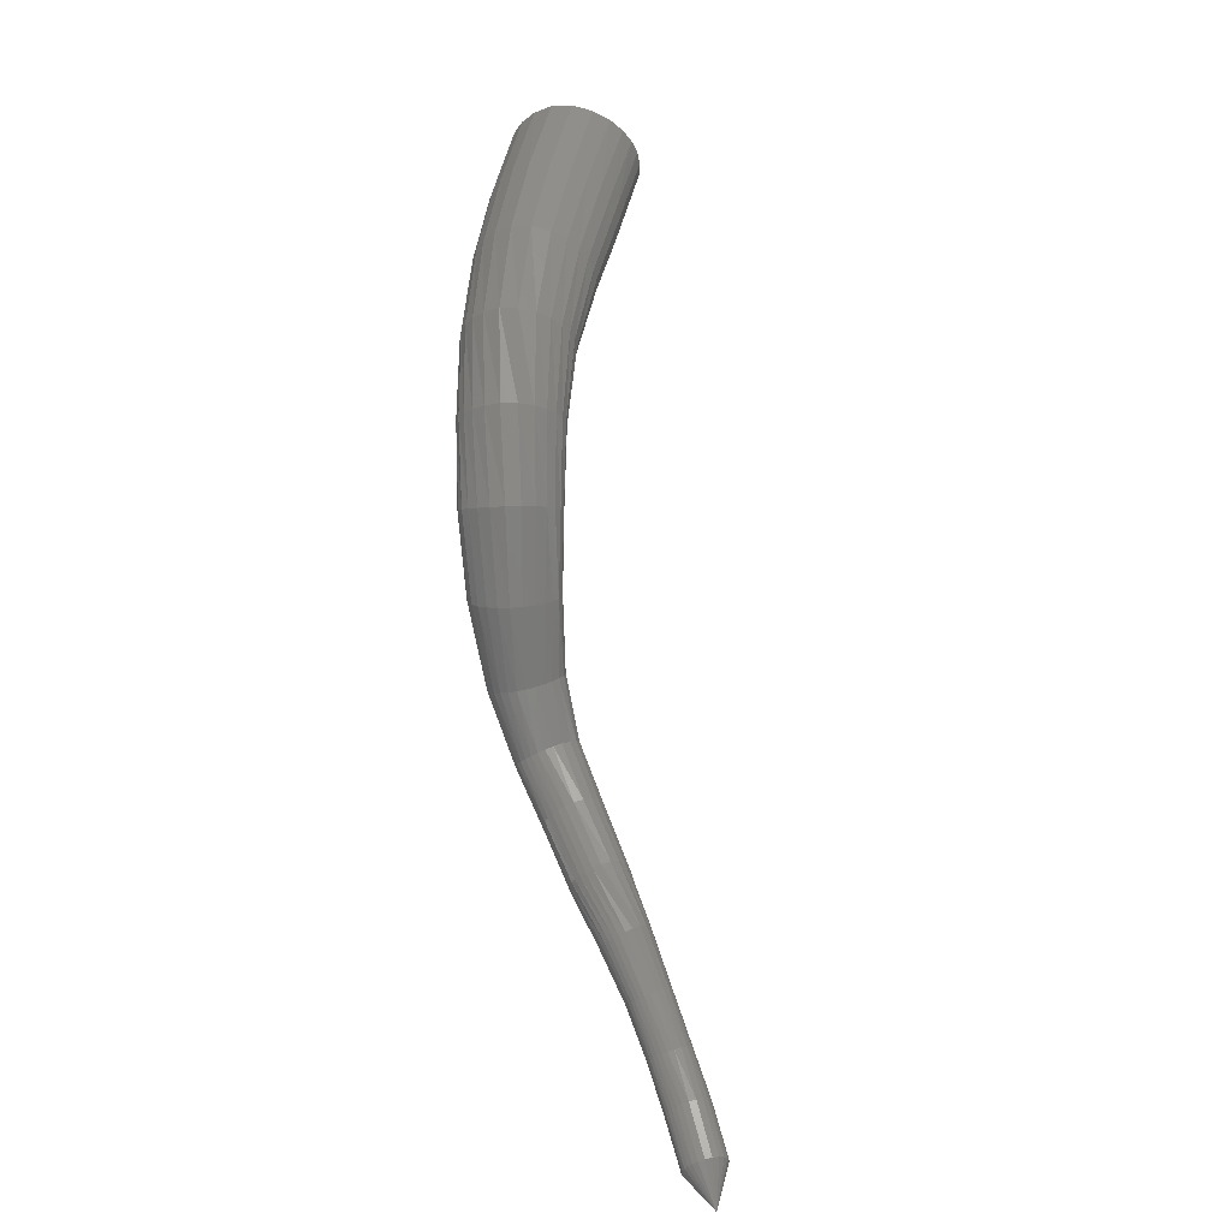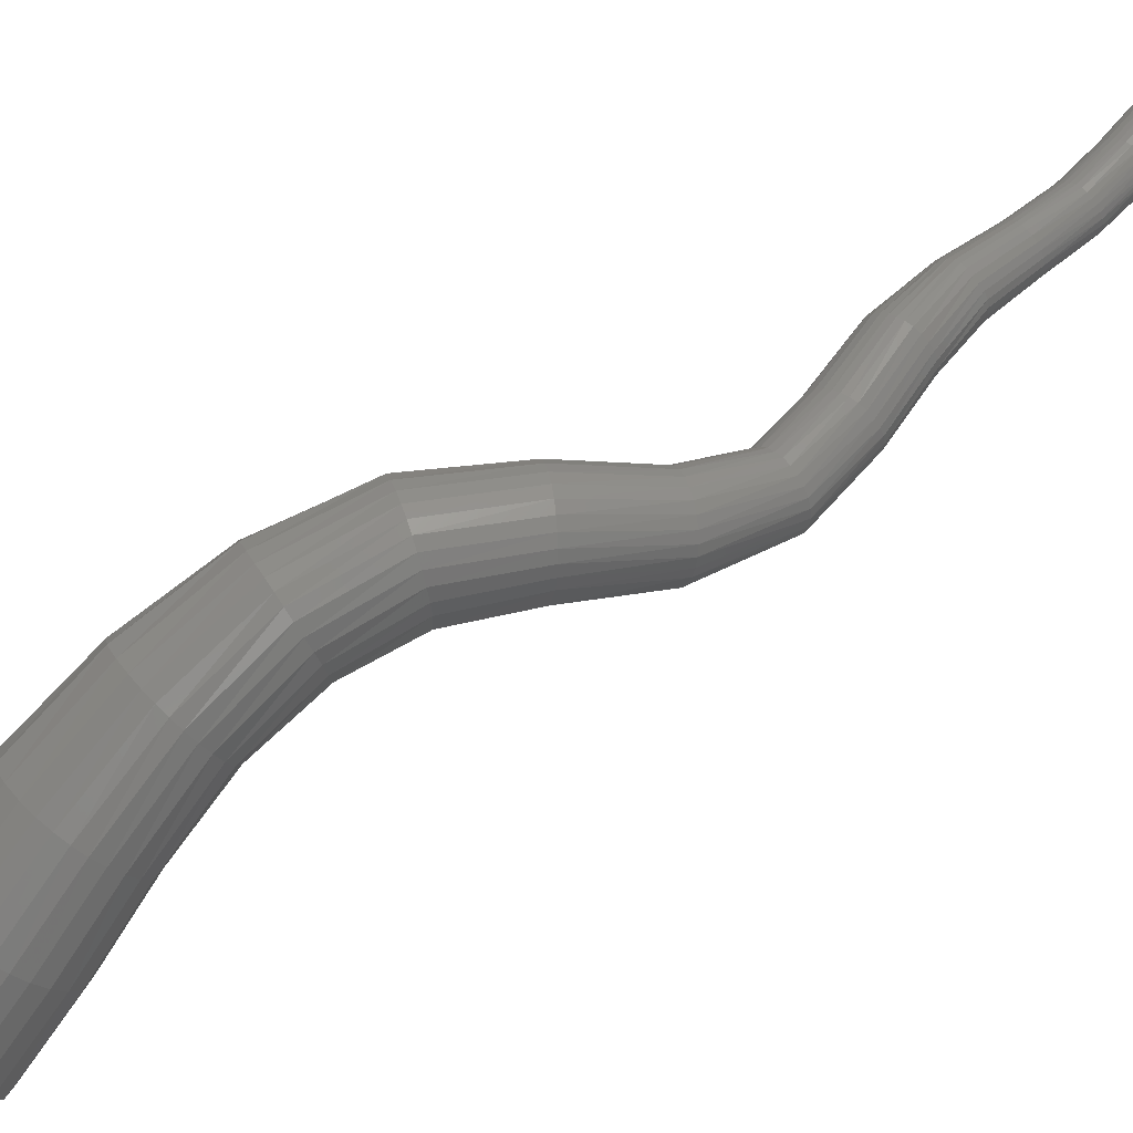
<metadata>
{"format":"stl","ext":"stl","renderer":"f3d","projection":"perspective","resolution":1024,"background":"white","views":[{"elev":6.7,"azim":53.7,"up":"+Y"},{"elev":56.4,"azim":-101.8,"up":"+Z"}]}
</metadata>
<code>
# stl→obj: 372 verts, 782 faces
v -30.88 -4.082 160.5
v -31.22 -11.17 160.7
v -29.02 -10.64 159.5
v -28.45 -15.58 164.5
v -26.21 -15.04 163.4
v -25.68 -19.51 168.2
v -23.58 -19.02 167.2
v -23.13 -23.81 171.8
v -21.31 -23.44 170.7
v -21.26 -28.43 174.3
v -19.72 -28.2 173.1
v -20.21 -33.22 175.6
v -18.78 -33.13 174.2
v -19.99 -38.61 175.5
v -18.52 -38.55 174.1
v -19.54 -44.86 174.4
v -18.33 -44.62 173.4
v -17.21 -50.66 173.3
v -16.36 -50.13 172.8
v -13.4 -55.11 173.2
v -12.64 -54.39 172.9
v -10.01 -58.68 173.7
v -9.259 -58.01 173.3
v -7.54 -62.07 174
v -6.889 -61.58 173.5
v -5.288 -65.64 173.7
v -4.687 -65.26 173.3
v -2.901 -69.26 173.4
v -2.285 -68.85 173.1
v -0.4636 -72.43 173.4
v 0.1605 -71.97 173.2
v 2.194 -75.62 173.9
v 2.777 -75.15 173.8
v 4.419 -77.39 175.9
v -27.84 -10.05 159.3
v -25.04 -14.45 163.2
v -22.47 -18.5 166.9
v -20.29 -23.04 170.5
v -18.76 -27.95 172.7
v -17.83 -33.06 173.8
v -17.54 -38.59 173.9
v -17.56 -44.56 173.2
v -15.86 -49.88 172.8
v -12.26 -54.03 172.9
v -8.888 -57.68 173.3
v -6.535 -61.33 173.4
v -4.361 -65.06 173.2
v -1.974 -68.64 173.1
v 0.4553 -71.73 173.3
v 3.051 -74.9 173.8
v -26.85 -9.348 159.3
v -24.04 -13.74 163.2
v -21.51 -17.87 167
v -19.38 -22.56 170.5
v -17.86 -27.66 172.7
v -16.9 -32.97 173.7
v -16.67 -38.65 173.8
v -16.86 -44.52 173.3
v -15.39 -49.65 172.8
v -11.94 -53.72 173
v -8.563 -57.38 173.4
v -6.206 -61.11 173.5
v -4.056 -64.89 173.3
v -1.698 -68.46 173.2
v 0.7042 -71.52 173.4
v 3.275 -74.69 174
v -26.01 -8.559 159.5
v -23.21 -12.94 163.5
v -20.7 -17.17 167.3
v -18.57 -22.02 170.7
v -17 -27.33 172.8
v -15.99 -32.87 173.8
v -15.87 -38.71 174
v -16.18 -44.5 173.4
v -14.89 -49.43 173
v -11.63 -53.41 173.3
v -8.25 -57.09 173.6
v -5.869 -60.9 173.6
v -3.744 -64.73 173.4
v -1.428 -68.29 173.3
v 0.9352 -71.32 173.6
v 3.48 -74.48 174.2
v -25.37 -7.755 159.9
v -22.59 -12.15 163.9
v -20.09 -16.46 167.7
v -17.93 -21.48 171.1
v -16.28 -27 173.1
v -15.21 -32.78 174.1
v -15.19 -38.78 174.3
v -15.54 -44.5 173.8
v -14.41 -49.24 173.4
v -11.34 -53.11 173.6
v -7.954 -56.81 174
v -5.527 -60.69 173.8
v -3.427 -64.57 173.6
v -1.168 -68.12 173.6
v 1.144 -71.12 173.8
v 3.66 -74.27 174.4
v -24.94 -6.97 160.5
v -22.2 -11.39 164.4
v -19.69 -15.79 168.2
v -17.47 -20.97 171.6
v -15.71 -26.68 173.6
v -14.58 -32.69 174.6
v -14.63 -38.86 174.7
v -15.02 -44.53 174.3
v -14 -49.1 174
v -11.09 -52.84 174.1
v -7.687 -56.55 174.4
v -5.19 -60.51 174.2
v -3.114 -64.42 173.9
v -0.928 -67.96 173.9
v 1.319 -70.94 174.2
v 3.797 -74.09 174.8
v -24.72 -6.202 161.2
v -22.02 -10.65 165.1
v -19.5 -15.14 168.9
v -17.18 -20.47 172.2
v -15.29 -26.38 174.2
v -14.09 -32.6 175.2
v -14.2 -38.95 175.3
v -14.68 -44.63 175
v -13.76 -49.04 174.7
v -10.94 -52.65 174.8
v -7.49 -56.36 175.1
v -4.895 -60.36 174.7
v -2.839 -64.31 174.3
v -0.7423 -67.84 174.4
v 1.425 -70.81 174.7
v 3.858 -73.95 175.3
v -24.7 -5.443 162
v -22.04 -9.932 166
v -19.48 -14.5 169.7
v -17.05 -19.98 173
v -15 -26.08 174.9
v -13.73 -32.52 175.9
v -13.91 -39.05 176
v -14.52 -44.76 175.7
v -13.72 -49.09 175.4
v -10.95 -52.6 175.5
v -7.458 -56.31 175.8
v -4.739 -60.33 175.3
v -2.693 -64.28 174.8
v -0.6907 -67.81 174.9
v 1.394 -70.77 175.2
v 3.794 -73.91 175.8
v -24.94 -4.717 163
v -22.3 -9.248 167
v -19.69 -13.9 170.7
v -17.1 -19.52 173.9
v -14.86 -25.8 175.8
v -13.72 -32.52 175.9
v -13.51 -32.44 176.8
v -13.77 -39.15 176.8
v -14.52 -44.92 176.4
v -13.86 -49.25 176.1
v -11.17 -52.77 176.2
v -7.647 -56.46 176.4
v -4.804 -60.44 175.9
v -2.75 -64.37 175.4
v -0.8264 -67.9 175.4
v 1.192 -70.88 175.7
v 3.589 -74 176.3
v -25.5 -4.084 164.2
v -22.85 -8.633 168.1
v -20.16 -13.36 171.7
v -17.38 -19.11 174.9
v -14.92 -25.54 176.8
v -13.47 -32.37 177.7
v -13.81 -39.24 177.6
v -14.67 -45.08 177
v -14.1 -49.46 176.6
v -11.47 -53.03 176.7
v -7.931 -56.7 177
v -4.984 -60.61 176.4
v -2.915 -64.5 175.8
v -1.047 -68.05 175.8
v 0.9256 -71.05 176.1
v 3.318 -74.16 176.6
v -26.43 -3.656 165.4
v -23.74 -8.175 169.3
v -20.97 -12.95 172.9
v -17.97 -18.8 176.1
v -15.26 -25.35 177.9
v -13.67 -32.32 178.8
v -14.04 -39.31 178.5
v -14.95 -45.23 177.6
v -14.4 -49.69 177
v -11.8 -53.32 177.1
v -8.242 -56.97 177.3
v -5.216 -60.81 176.7
v -3.127 -64.66 176.2
v -1.295 -68.21 176.1
v 0.6487 -71.24 176.4
v 3.029 -74.36 176.9
v -27.7 -3.656 166.4
v -25.02 -8.175 170.3
v -22.15 -12.95 173.8
v -18.94 -18.8 177
v -16 -25.35 178.9
v -14.25 -32.33 179.7
v -14.52 -39.36 179.2
v -15.35 -45.36 178.1
v -14.75 -49.92 177.3
v -12.13 -53.63 177.3
v -8.566 -57.26 177.6
v -5.481 -61.02 177
v -3.372 -64.82 176.4
v -1.558 -68.39 176.3
v 0.6488 -71.24 176.4
v 0.3712 -71.44 176.5
v 2.743 -74.58 177
v -29.11 -4.084 167
v -26.42 -8.633 170.8
v -23.47 -13.36 174.3
v -20.11 -19.11 177.5
v -17.01 -25.54 179.6
v -15.12 -32.4 180.4
v -15.19 -39.4 179.8
v -15.88 -45.47 178.5
v -15.16 -50.17 177.5
v -12.47 -53.95 177.5
v -8.896 -57.55 177.7
v -5.771 -61.24 177.2
v -3.639 -64.99 176.6
v -1.829 -68.57 176.4
v 0.09818 -71.64 176.6
v 2.467 -74.81 177.1
v -30.37 -4.717 167.3
v -27.64 -9.248 171.1
v -24.63 -13.9 174.6
v -21.17 -19.52 177.8
v -17.99 -25.8 179.9
v -16.03 -32.49 180.8
v -15.96 -39.4 180.2
v -16.49 -45.57 178.7
v -15.61 -50.41 177.6
v -12.81 -54.28 177.5
v -9.232 -57.86 177.8
v -6.087 -61.46 177.3
v -3.931 -65.17 176.7
v -2.11 -68.76 176.4
v -0.1718 -71.86 176.6
v 2.203 -75.04 177
v -31.41 -5.443 167.3
v -28.65 -9.932 171.1
v -25.59 -14.5 174.5
v -22.08 -19.99 177.8
v -18.88 -26.08 180
v -16.91 -32.58 181
v -16.76 -39.38 180.4
v -17.17 -45.64 178.8
v -16.1 -50.66 177.6
v -13.16 -54.62 177.4
v -9.58 -58.18 177.7
v -6.434 -61.69 177.3
v -4.252 -65.35 176.7
v -2.405 -68.95 176.4
v -0.4416 -72.08 176.5
v 1.949 -75.28 176.9
v -32.23 -6.202 167.1
v -29.46 -10.65 170.9
v -26.37 -15.14 174.4
v -22.85 -20.47 177.7
v -19.67 -26.38 180
v -17.74 -32.67 181
v -17.57 -39.33 180.4
v -17.85 -45.67 178.7
v -16.59 -50.89 177.4
v -13.5 -54.96 177.2
v -9.929 -58.5 177.5
v -6.803 -61.93 177.2
v -4.593 -65.53 176.6
v -2.704 -69.15 176.2
v -0.7014 -72.31 176.3
v 1.717 -75.52 176.7
v -32.85 -6.97 166.7
v -30.09 -11.39 170.5
v -26.99 -15.79 174
v -23.49 -20.97 177.4
v -20.37 -26.69 179.7
v -18.51 -32.76 180.8
v -18.33 -39.26 180.2
v -18.49 -45.67 178.5
v -17.03 -51.08 177.1
v -13.8 -55.27 176.8
v -10.24 -58.79 177.1
v -7.161 -62.15 177
v -4.925 -65.7 176.4
v -2.98 -69.33 176
v -0.9258 -72.51 176
v 1.529 -75.73 176.4
v -33.29 -7.755 166.2
v -30.54 -12.15 170
v -27.44 -16.46 173.5
v -24 -21.48 176.9
v -20.98 -27 179.3
v -19.2 -32.85 180.4
v -19.01 -39.18 179.8
v -19.06 -45.64 178.1
v -17.4 -51.22 176.7
v -14.03 -55.52 176.4
v -10.49 -59.03 176.7
v -7.473 -62.32 176.6
v -5.215 -65.84 176.1
v -3.204 -69.47 175.7
v -1.091 -72.68 175.7
v 1.405 -75.9 176.1
v -33.54 -8.559 165.5
v -30.79 -12.94 169.3
v -27.72 -17.17 172.8
v -24.36 -22.02 176.3
v -21.48 -27.33 178.7
v -19.8 -32.94 179.9
v -19.56 -39.09 179.3
v -19.5 -45.57 177.6
v -17.67 -51.29 176.2
v -14.17 -55.69 175.8
v -10.66 -59.2 176.2
v -7.717 -62.44 176.3
v -5.442 -65.93 175.8
v -3.359 -69.57 175.3
v -1.182 -72.8 175.3
v 1.357 -76.02 175.7
v -33.57 -9.348 164.6
v -30.82 -13.74 168.4
v -27.78 -17.87 172
v -24.55 -22.56 175.5
v -21.84 -27.66 178
v -20.27 -33.04 179.2
v -19.97 -39.01 178.7
v -19.79 -45.48 177.1
v -17.82 -51.3 175.6
v -14.21 -55.77 175.3
v -10.73 -59.28 175.7
v -7.876 -62.5 175.8
v -5.591 -65.98 175.4
v -3.435 -69.62 174.9
v -1.193 -72.85 174.9
v 1.387 -76.06 175.3
v -33.36 -10.05 163.6
v -30.6 -14.45 167.4
v -27.62 -18.5 171
v -24.54 -23.04 174.6
v -22.03 -27.96 177.1
v -20.56 -33.12 178.3
v -20.23 -38.92 178
v -19.95 -45.36 176.4
v -17.85 -51.24 175
v -14.15 -55.74 174.7
v -10.7 -59.26 175.1
v -7.941 -62.49 175.3
v -5.653 -65.97 174.9
v -3.426 -69.61 174.5
v -1.124 -72.84 174.5
v 1.491 -76.05 174.9
v -32.83 -10.64 162.5
v -30.08 -15.04 166.4
v -27.17 -19.02 170
v -24.26 -23.44 173.6
v -21.98 -28.21 176.1
v -20.65 -33.18 177.4
v -20.33 -38.81 177.2
v -19.96 -45.2 175.7
v -17.74 -51.09 174.3
v -13.97 -55.61 174.1
v -10.55 -59.15 174.6
v -7.898 -62.4 174.8
v -5.616 -65.9 174.5
v -3.322 -69.54 174.1
v -0.9617 -72.76 174.1
v 1.683 -75.95 174.5
f 1 1 2
f 2 1 3
f 2 3 4
f 4 3 5
f 4 5 6
f 6 5 7
f 6 7 8
f 8 7 9
f 8 9 10
f 10 9 11
f 10 11 12
f 12 11 13
f 12 13 14
f 14 13 15
f 14 15 16
f 16 15 17
f 16 17 18
f 18 17 19
f 18 19 20
f 20 19 21
f 20 21 22
f 22 21 23
f 22 23 24
f 24 23 25
f 24 25 26
f 26 25 27
f 26 27 28
f 28 27 29
f 28 29 30
f 30 29 31
f 30 31 32
f 32 31 33
f 32 33 34
f 34 33 34
f 1 1 3
f 3 1 35
f 3 35 5
f 5 35 36
f 5 36 7
f 7 36 37
f 7 37 9
f 9 37 38
f 9 38 11
f 11 38 39
f 11 39 13
f 13 39 40
f 13 40 15
f 15 40 41
f 15 41 17
f 17 41 42
f 17 42 19
f 19 42 43
f 19 43 21
f 21 43 44
f 21 44 23
f 23 44 45
f 23 45 25
f 25 45 46
f 25 46 27
f 27 46 47
f 27 47 29
f 29 47 48
f 29 48 31
f 31 48 49
f 31 49 33
f 33 49 50
f 33 50 34
f 34 50 34
f 1 1 35
f 35 1 51
f 35 51 36
f 36 51 52
f 36 52 37
f 37 52 53
f 37 53 38
f 38 53 54
f 38 54 39
f 39 54 55
f 39 55 40
f 40 55 56
f 40 56 41
f 41 56 57
f 41 57 42
f 42 57 58
f 42 58 43
f 43 58 59
f 43 59 44
f 44 59 60
f 44 60 45
f 45 60 61
f 45 61 46
f 46 61 62
f 46 62 47
f 47 62 63
f 47 63 48
f 48 63 64
f 48 64 49
f 49 64 65
f 49 65 50
f 50 65 66
f 50 66 34
f 34 66 34
f 1 1 51
f 51 1 67
f 51 67 52
f 52 67 68
f 52 68 53
f 53 68 69
f 53 69 54
f 54 69 70
f 54 70 55
f 55 70 71
f 55 71 56
f 56 71 72
f 56 72 57
f 57 72 73
f 57 73 58
f 58 73 74
f 58 74 59
f 59 74 75
f 59 75 60
f 60 75 76
f 60 76 61
f 61 76 77
f 61 77 62
f 62 77 78
f 62 78 63
f 63 78 79
f 63 79 64
f 64 79 80
f 64 80 65
f 65 80 81
f 65 81 66
f 66 81 82
f 66 82 34
f 34 82 34
f 1 1 67
f 67 1 83
f 67 83 68
f 68 83 84
f 68 84 69
f 69 84 85
f 69 85 70
f 70 85 86
f 70 86 71
f 71 86 87
f 71 87 72
f 72 87 88
f 72 88 73
f 73 88 89
f 73 89 74
f 74 89 90
f 74 90 75
f 75 90 91
f 75 91 76
f 76 91 92
f 76 92 77
f 77 92 93
f 77 93 78
f 78 93 94
f 78 94 79
f 79 94 95
f 79 95 80
f 80 95 96
f 80 96 81
f 81 96 97
f 81 97 82
f 82 97 98
f 82 98 34
f 34 98 34
f 1 1 83
f 83 1 99
f 83 99 84
f 84 99 100
f 84 100 85
f 85 100 101
f 85 101 86
f 86 101 102
f 86 102 87
f 87 102 103
f 87 103 88
f 88 103 104
f 88 104 89
f 89 104 105
f 89 105 90
f 90 105 106
f 90 106 91
f 91 106 107
f 91 107 92
f 92 107 108
f 92 108 93
f 93 108 109
f 93 109 94
f 94 109 110
f 94 110 95
f 95 110 111
f 95 111 96
f 96 111 112
f 96 112 97
f 97 112 113
f 97 113 98
f 98 113 114
f 98 114 34
f 34 114 34
f 1 1 99
f 99 1 115
f 99 115 100
f 100 115 116
f 100 116 101
f 101 116 117
f 101 117 102
f 102 117 118
f 102 118 103
f 103 118 119
f 103 119 104
f 104 119 120
f 104 120 105
f 105 120 121
f 105 121 106
f 106 121 122
f 106 122 107
f 107 122 123
f 107 123 108
f 108 123 124
f 108 124 109
f 109 124 125
f 109 125 110
f 110 125 126
f 110 126 111
f 111 126 127
f 111 127 112
f 112 127 128
f 112 128 113
f 113 128 129
f 113 129 114
f 114 129 130
f 114 130 34
f 34 130 34
f 1 1 115
f 115 1 131
f 115 131 116
f 116 131 132
f 116 132 117
f 117 132 133
f 117 133 118
f 118 133 134
f 118 134 119
f 119 134 135
f 119 135 120
f 120 135 136
f 120 136 121
f 121 136 137
f 121 137 122
f 122 137 138
f 122 138 123
f 123 138 139
f 123 139 124
f 124 139 140
f 124 140 125
f 125 140 141
f 125 141 126
f 126 141 142
f 126 142 127
f 127 142 143
f 127 143 128
f 128 143 144
f 128 144 129
f 129 144 145
f 129 145 130
f 130 145 146
f 130 146 34
f 34 146 34
f 1 1 131
f 131 1 147
f 131 147 132
f 132 147 148
f 132 148 133
f 133 148 149
f 133 149 134
f 134 149 150
f 134 150 135
f 135 150 151
f 135 151 152
f 152 151 153
f 152 153 137
f 137 153 154
f 137 154 138
f 138 154 155
f 138 155 139
f 139 155 156
f 139 156 140
f 140 156 157
f 140 157 141
f 141 157 158
f 141 158 142
f 142 158 159
f 142 159 143
f 143 159 160
f 143 160 144
f 144 160 161
f 144 161 145
f 145 161 162
f 145 162 146
f 146 162 163
f 146 163 34
f 34 163 34
f 1 1 147
f 147 1 164
f 147 164 148
f 148 164 165
f 148 165 149
f 149 165 166
f 149 166 150
f 150 166 167
f 150 167 151
f 151 167 168
f 151 168 153
f 153 168 169
f 153 169 154
f 154 169 170
f 154 170 155
f 155 170 171
f 155 171 156
f 156 171 172
f 156 172 157
f 157 172 173
f 157 173 158
f 158 173 174
f 158 174 159
f 159 174 175
f 159 175 160
f 160 175 176
f 160 176 161
f 161 176 177
f 161 177 162
f 162 177 178
f 162 178 163
f 163 178 179
f 163 179 34
f 34 179 34
f 1 1 164
f 164 1 180
f 164 180 165
f 165 180 181
f 165 181 166
f 166 181 182
f 166 182 167
f 167 182 183
f 167 183 168
f 168 183 184
f 168 184 169
f 169 184 185
f 169 185 170
f 170 185 186
f 170 186 171
f 171 186 187
f 171 187 172
f 172 187 188
f 172 188 173
f 173 188 189
f 173 189 174
f 174 189 190
f 174 190 175
f 175 190 191
f 175 191 176
f 176 191 192
f 176 192 177
f 177 192 193
f 177 193 178
f 178 193 194
f 178 194 179
f 179 194 195
f 179 195 34
f 34 195 34
f 1 1 180
f 180 1 196
f 180 196 181
f 181 196 197
f 181 197 182
f 182 197 198
f 182 198 183
f 183 198 199
f 183 199 184
f 184 199 200
f 184 200 185
f 185 200 201
f 185 201 186
f 186 201 202
f 186 202 187
f 187 202 203
f 187 203 188
f 188 203 204
f 188 204 189
f 189 204 205
f 189 205 190
f 190 205 206
f 190 206 191
f 191 206 207
f 191 207 192
f 192 207 208
f 192 208 193
f 193 208 209
f 193 209 210
f 210 209 211
f 210 211 195
f 195 211 212
f 195 212 34
f 34 212 34
f 1 1 196
f 196 1 213
f 196 213 197
f 197 213 214
f 197 214 198
f 198 214 215
f 198 215 199
f 199 215 216
f 199 216 200
f 200 216 217
f 200 217 201
f 201 217 218
f 201 218 202
f 202 218 219
f 202 219 203
f 203 219 220
f 203 220 204
f 204 220 221
f 204 221 205
f 205 221 222
f 205 222 206
f 206 222 223
f 206 223 207
f 207 223 224
f 207 224 208
f 208 224 225
f 208 225 209
f 209 225 226
f 209 226 211
f 211 226 227
f 211 227 212
f 212 227 228
f 212 228 34
f 34 228 34
f 1 1 213
f 213 1 229
f 213 229 214
f 214 229 230
f 214 230 215
f 215 230 231
f 215 231 216
f 216 231 232
f 216 232 217
f 217 232 233
f 217 233 218
f 218 233 234
f 218 234 219
f 219 234 235
f 219 235 220
f 220 235 236
f 220 236 221
f 221 236 237
f 221 237 222
f 222 237 238
f 222 238 223
f 223 238 239
f 223 239 224
f 224 239 240
f 224 240 225
f 225 240 241
f 225 241 226
f 226 241 242
f 226 242 227
f 227 242 243
f 227 243 228
f 228 243 244
f 228 244 34
f 34 244 34
f 1 1 229
f 229 1 245
f 229 245 230
f 230 245 246
f 230 246 231
f 231 246 247
f 231 247 232
f 232 247 248
f 232 248 233
f 233 248 249
f 233 249 234
f 234 249 250
f 234 250 235
f 235 250 251
f 235 251 236
f 236 251 252
f 236 252 237
f 237 252 253
f 237 253 238
f 238 253 254
f 238 254 239
f 239 254 255
f 239 255 240
f 240 255 256
f 240 256 241
f 241 256 257
f 241 257 242
f 242 257 258
f 242 258 243
f 243 258 259
f 243 259 244
f 244 259 260
f 244 260 34
f 34 260 34
f 1 1 245
f 245 1 261
f 245 261 246
f 246 261 262
f 246 262 247
f 247 262 263
f 247 263 248
f 248 263 264
f 248 264 249
f 249 264 265
f 249 265 250
f 250 265 266
f 250 266 251
f 251 266 267
f 251 267 252
f 252 267 268
f 252 268 253
f 253 268 269
f 253 269 254
f 254 269 270
f 254 270 255
f 255 270 271
f 255 271 256
f 256 271 272
f 256 272 257
f 257 272 273
f 257 273 258
f 258 273 274
f 258 274 259
f 259 274 275
f 259 275 260
f 260 275 276
f 260 276 34
f 34 276 34
f 1 1 261
f 261 1 277
f 261 277 262
f 262 277 278
f 262 278 263
f 263 278 279
f 263 279 264
f 264 279 280
f 264 280 265
f 265 280 281
f 265 281 266
f 266 281 282
f 266 282 267
f 267 282 283
f 267 283 268
f 268 283 284
f 268 284 269
f 269 284 285
f 269 285 270
f 270 285 286
f 270 286 271
f 271 286 287
f 271 287 272
f 272 287 288
f 272 288 273
f 273 288 289
f 273 289 274
f 274 289 290
f 274 290 275
f 275 290 291
f 275 291 276
f 276 291 292
f 276 292 34
f 34 292 34
f 1 1 277
f 277 1 293
f 277 293 278
f 278 293 294
f 278 294 279
f 279 294 295
f 279 295 280
f 280 295 296
f 280 296 281
f 281 296 297
f 281 297 282
f 282 297 298
f 282 298 283
f 283 298 299
f 283 299 284
f 284 299 300
f 284 300 285
f 285 300 301
f 285 301 286
f 286 301 302
f 286 302 287
f 287 302 303
f 287 303 288
f 288 303 304
f 288 304 289
f 289 304 305
f 289 305 290
f 290 305 306
f 290 306 291
f 291 306 307
f 291 307 292
f 292 307 308
f 292 308 34
f 34 308 34
f 1 1 293
f 293 1 309
f 293 309 294
f 294 309 310
f 294 310 295
f 295 310 311
f 295 311 296
f 296 311 312
f 296 312 297
f 297 312 313
f 297 313 298
f 298 313 314
f 298 314 299
f 299 314 315
f 299 315 300
f 300 315 316
f 300 316 301
f 301 316 317
f 301 317 302
f 302 317 318
f 302 318 303
f 303 318 319
f 303 319 304
f 304 319 320
f 304 320 305
f 305 320 321
f 305 321 306
f 306 321 322
f 306 322 307
f 307 322 323
f 307 323 308
f 308 323 324
f 308 324 34
f 34 324 34
f 1 1 309
f 309 1 325
f 309 325 310
f 310 325 326
f 310 326 311
f 311 326 327
f 311 327 312
f 312 327 328
f 312 328 313
f 313 328 329
f 313 329 314
f 314 329 330
f 314 330 315
f 315 330 331
f 315 331 316
f 316 331 332
f 316 332 317
f 317 332 333
f 317 333 318
f 318 333 334
f 318 334 319
f 319 334 335
f 319 335 320
f 320 335 336
f 320 336 321
f 321 336 337
f 321 337 322
f 322 337 338
f 322 338 323
f 323 338 339
f 323 339 324
f 324 339 340
f 324 340 34
f 34 340 34
f 1 1 325
f 325 1 341
f 325 341 326
f 326 341 342
f 326 342 327
f 327 342 343
f 327 343 328
f 328 343 344
f 328 344 329
f 329 344 345
f 329 345 330
f 330 345 346
f 330 346 331
f 331 346 347
f 331 347 332
f 332 347 348
f 332 348 333
f 333 348 349
f 333 349 334
f 334 349 350
f 334 350 335
f 335 350 351
f 335 351 336
f 336 351 352
f 336 352 337
f 337 352 353
f 337 353 338
f 338 353 354
f 338 354 339
f 339 354 355
f 339 355 340
f 340 355 356
f 340 356 34
f 34 356 34
f 1 1 341
f 341 1 357
f 341 357 342
f 342 357 358
f 342 358 343
f 343 358 359
f 343 359 344
f 344 359 360
f 344 360 345
f 345 360 361
f 345 361 346
f 346 361 362
f 346 362 347
f 347 362 363
f 347 363 348
f 348 363 364
f 348 364 349
f 349 364 365
f 349 365 350
f 350 365 366
f 350 366 351
f 351 366 367
f 351 367 352
f 352 367 368
f 352 368 353
f 353 368 369
f 353 369 354
f 354 369 370
f 354 370 355
f 355 370 371
f 355 371 356
f 356 371 372
f 356 372 34
f 34 372 34
f 1 1 357
f 357 1 2
f 357 2 358
f 358 2 4
f 358 4 359
f 359 4 6
f 359 6 360
f 360 6 8
f 360 8 361
f 361 8 10
f 361 10 362
f 362 10 12
f 362 12 363
f 363 12 14
f 363 14 364
f 364 14 16
f 364 16 365
f 365 16 18
f 365 18 366
f 366 18 20
f 366 20 367
f 367 20 22
f 367 22 368
f 368 22 24
f 368 24 369
f 369 24 26
f 369 26 370
f 370 26 28
f 370 28 371
f 371 28 30
f 371 30 372
f 372 30 32
f 372 32 34
f 34 32 34

</code>
